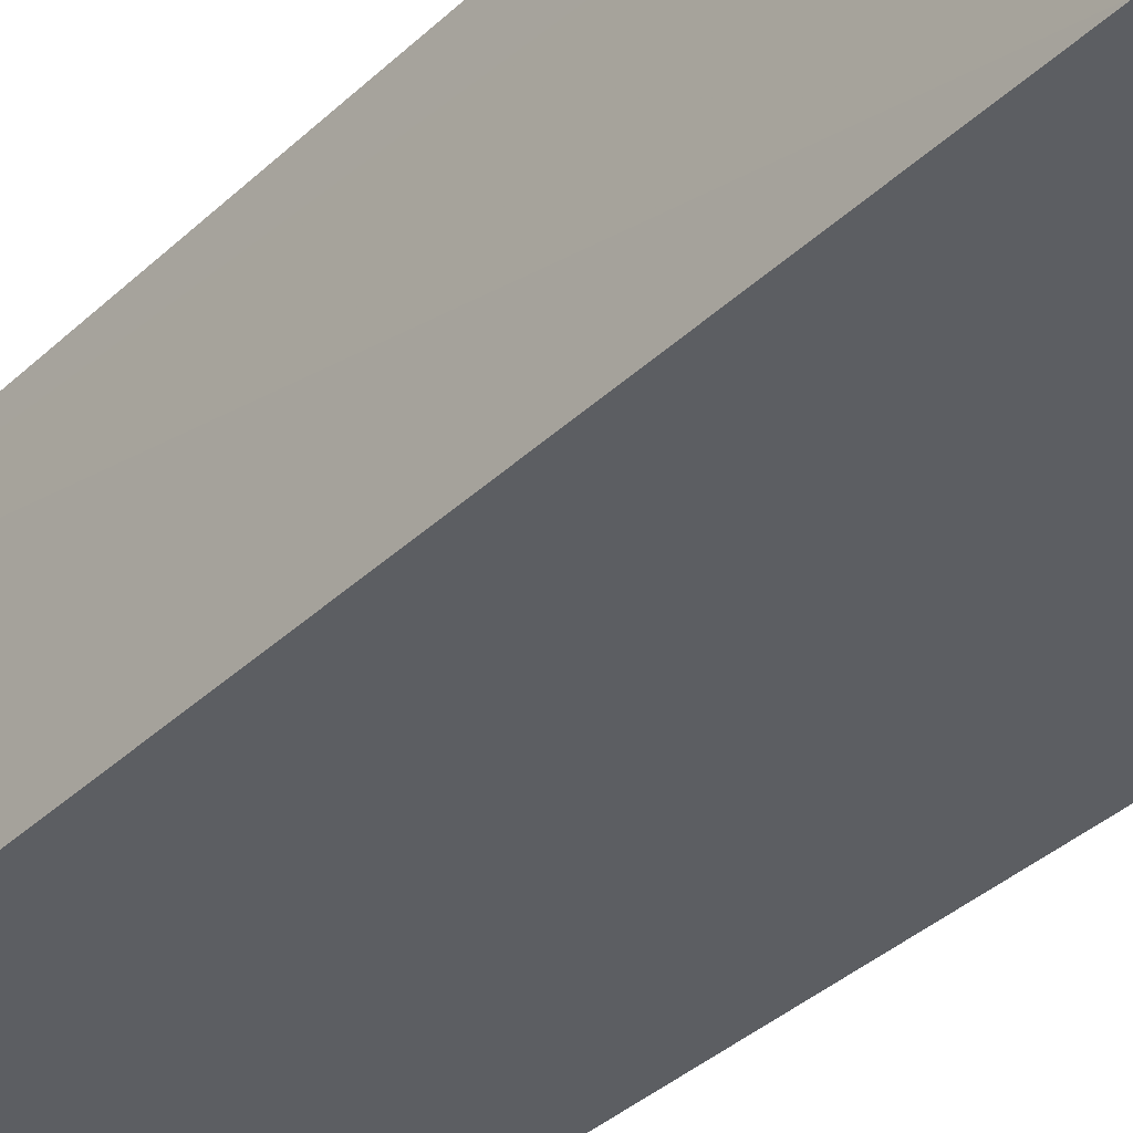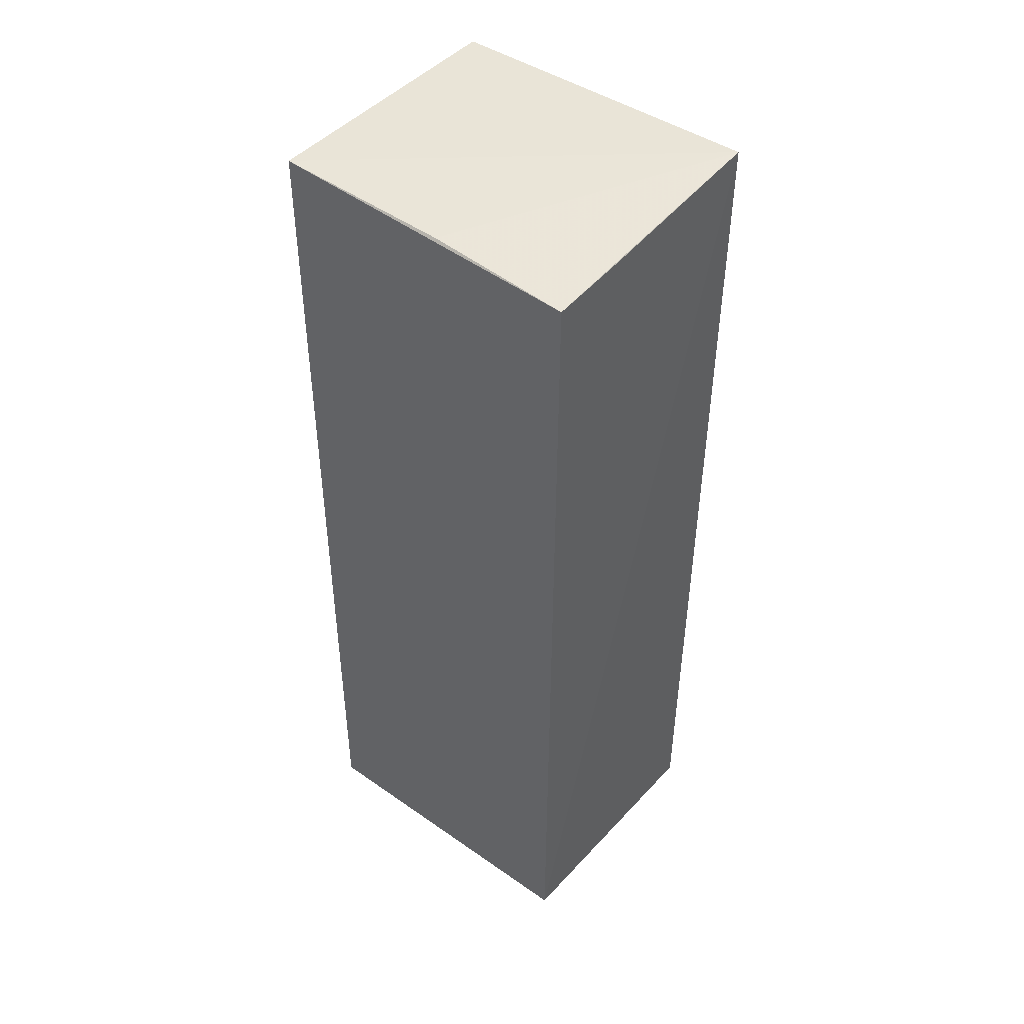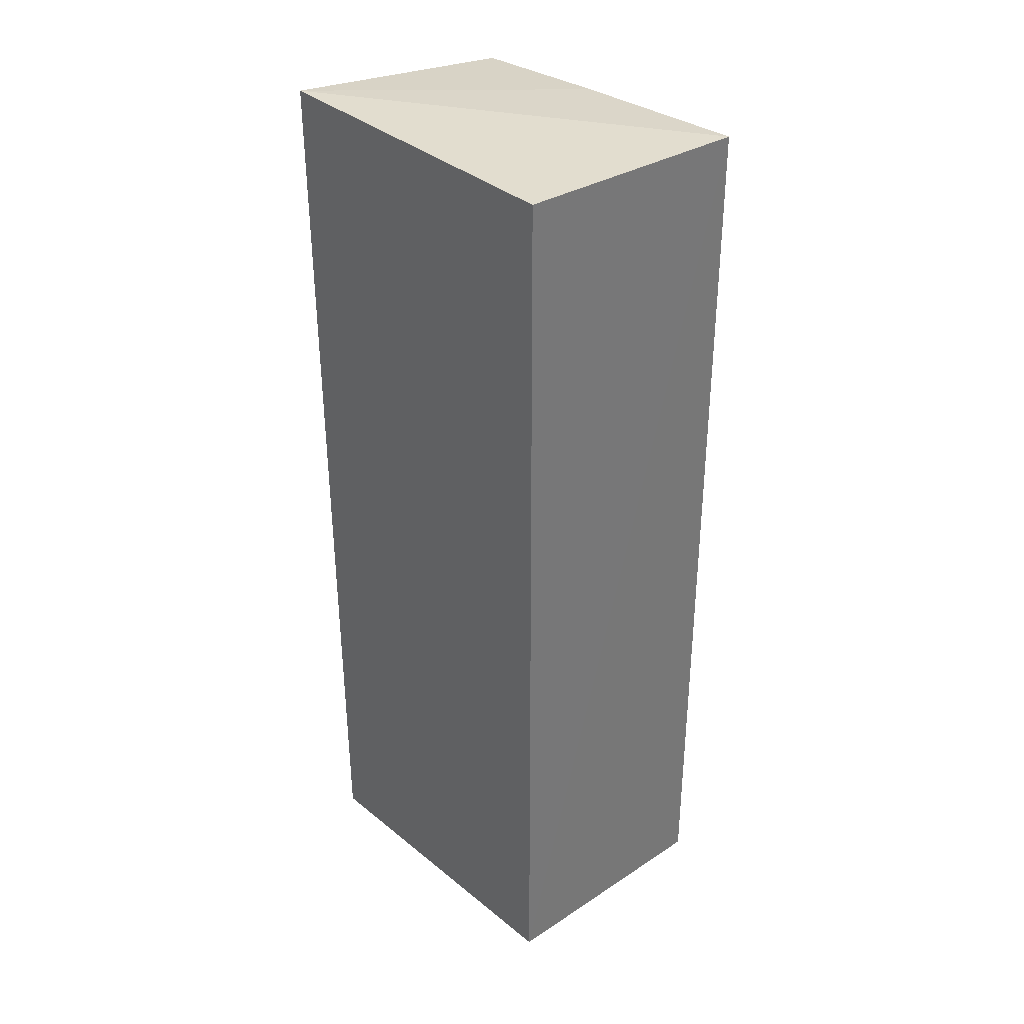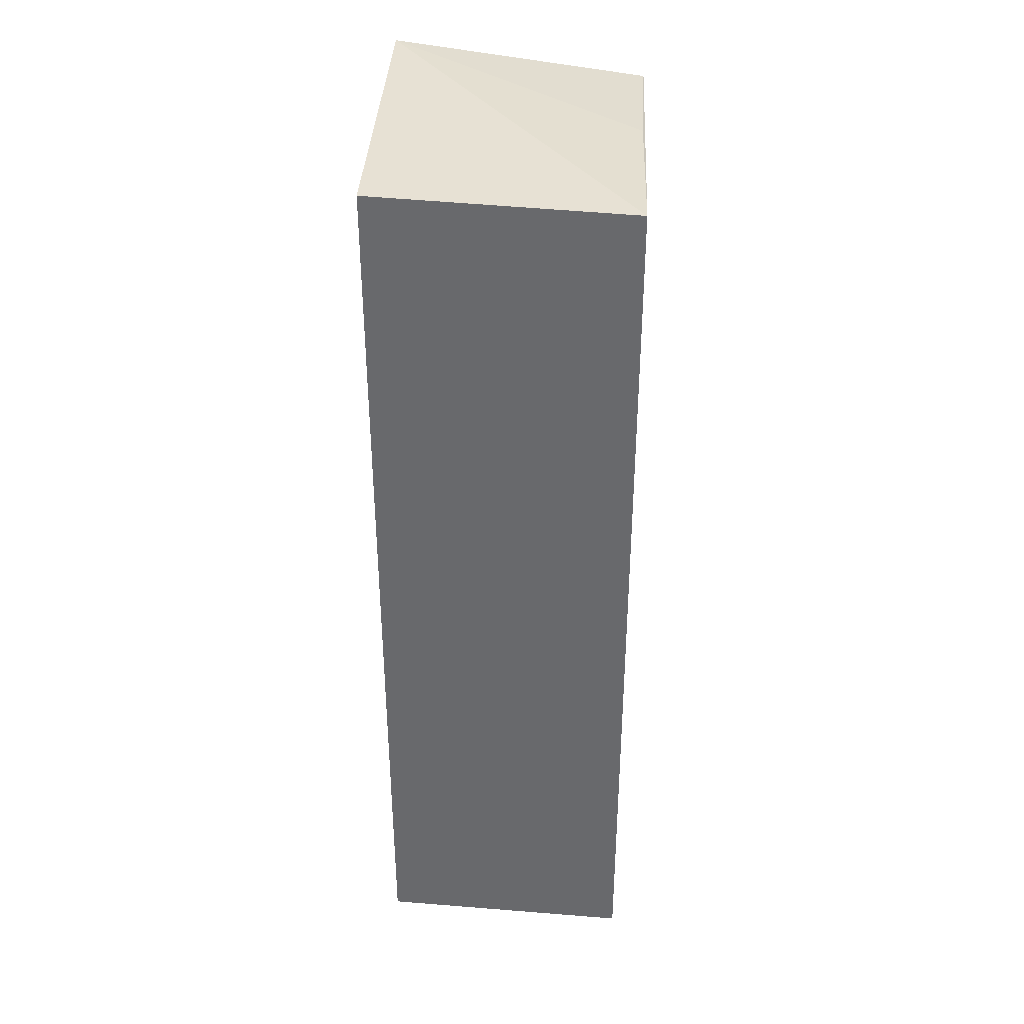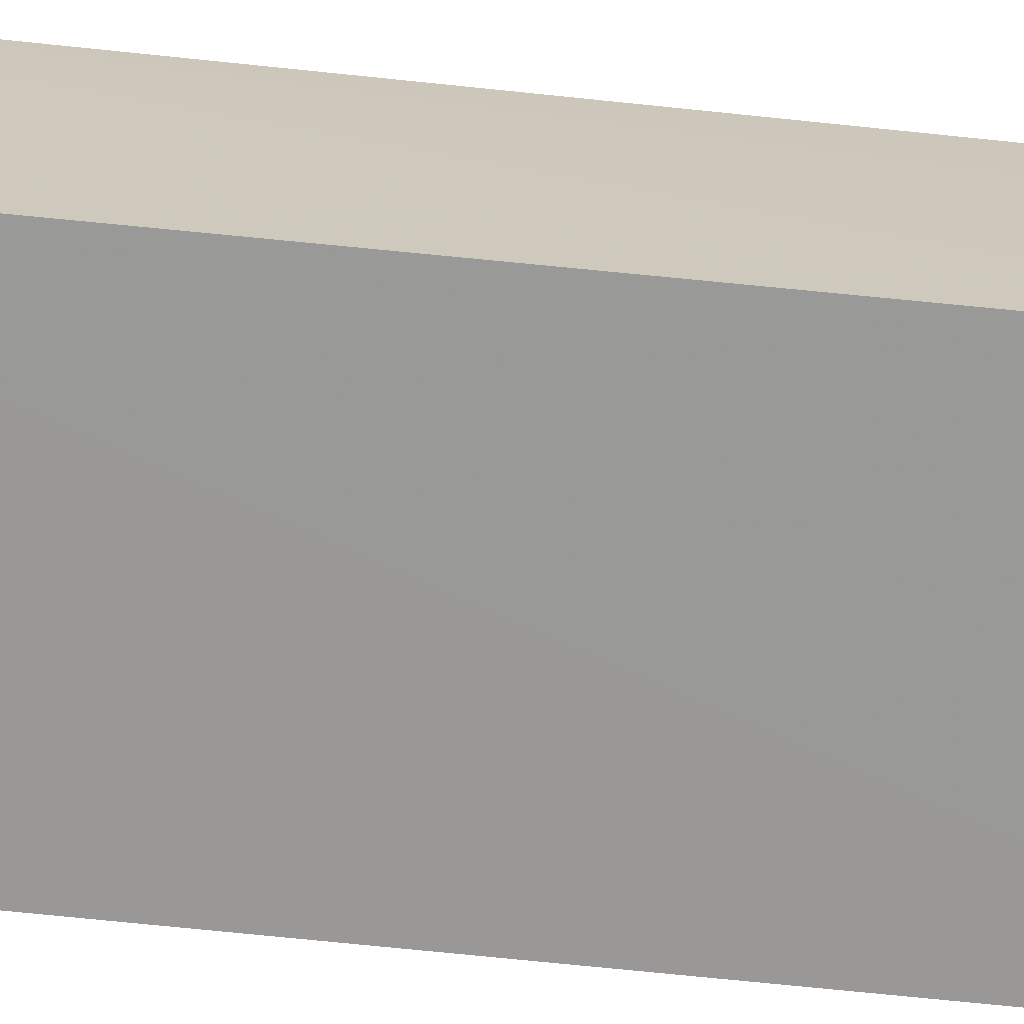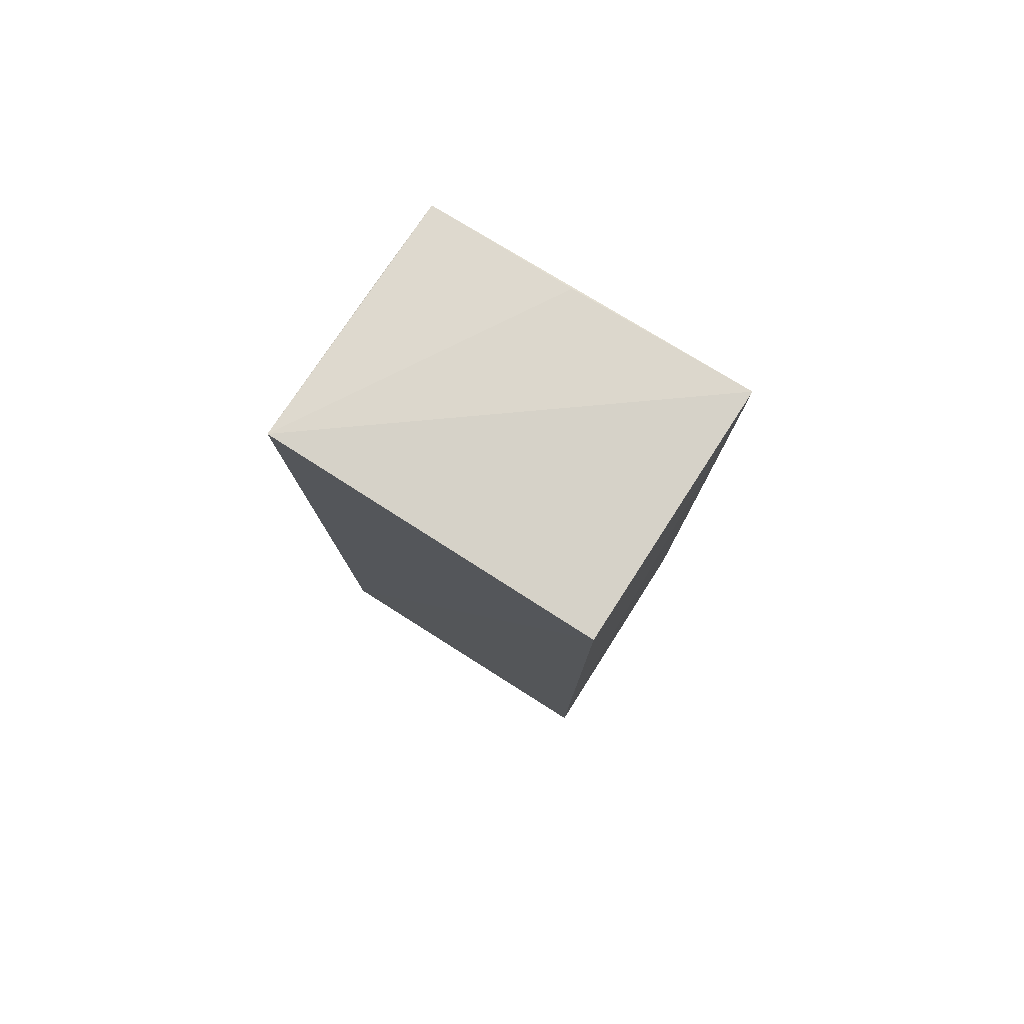
<metadata>
{"format":"obj","ext":"obj","renderer":"f3d","projection":"perspective","resolution":1024,"background":"white","views":[{"elev":-37.5,"azim":139.6,"up":"+Z"},{"elev":45.0,"azim":40.5,"up":"+Y"},{"elev":34.6,"azim":-133.5,"up":"+Y"},{"elev":36.9,"azim":-86.8,"up":"+Y"},{"elev":-68.7,"azim":83.9,"up":"+Z"},{"elev":79.5,"azim":-147.8,"up":"+Y"}]}
</metadata>
<code>
v -0.02577 0.04967 0.05704
v -0.02601 -0.04846 0.05725
v -0.02571 0.0532 0.02943
v -0.06103 0.05206 0.02938
v -0.06131 0.05086 0.05729
v -0.02639 -0.04806 0.02954
v -0.0257 0.05067 0.0487
v -0.04167 0.05047 0.05691
v -0.06119 -0.0487 0.02953
v -0.06128 -0.05011 0.05728
f 5 2 1
f 5 3 4
f 6 3 2
f 6 4 3
f 7 1 2
f 7 2 3
f 7 3 1
f 8 5 1
f 8 1 3
f 8 3 5
f 9 5 4
f 9 4 6
f 10 9 6
f 10 6 2
f 10 2 5
f 10 5 9

</code>
